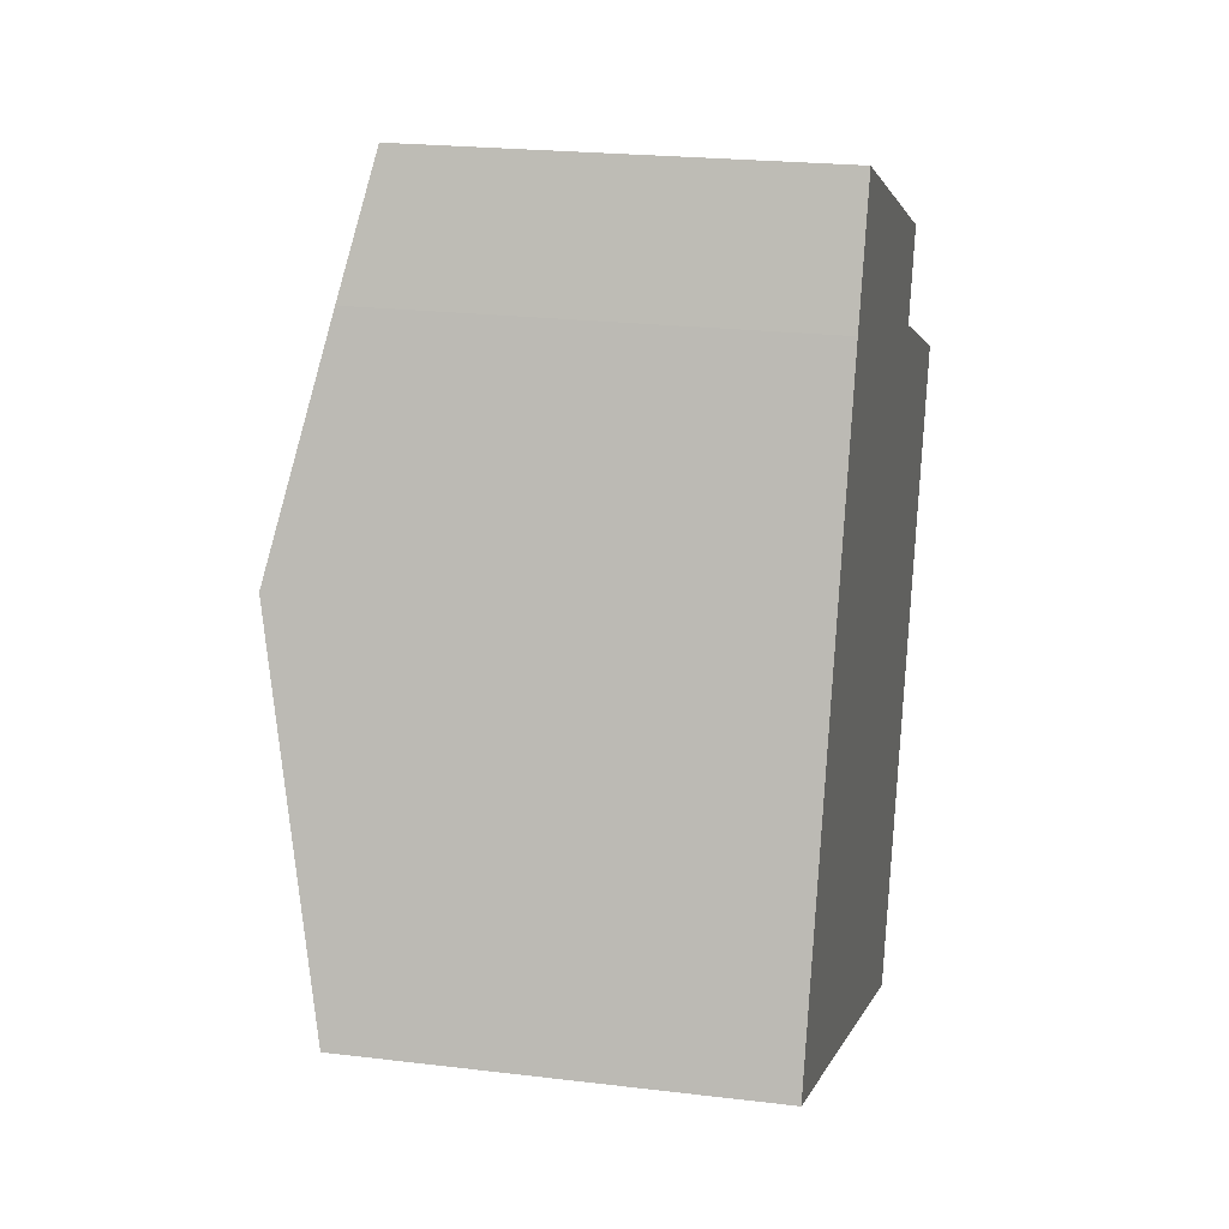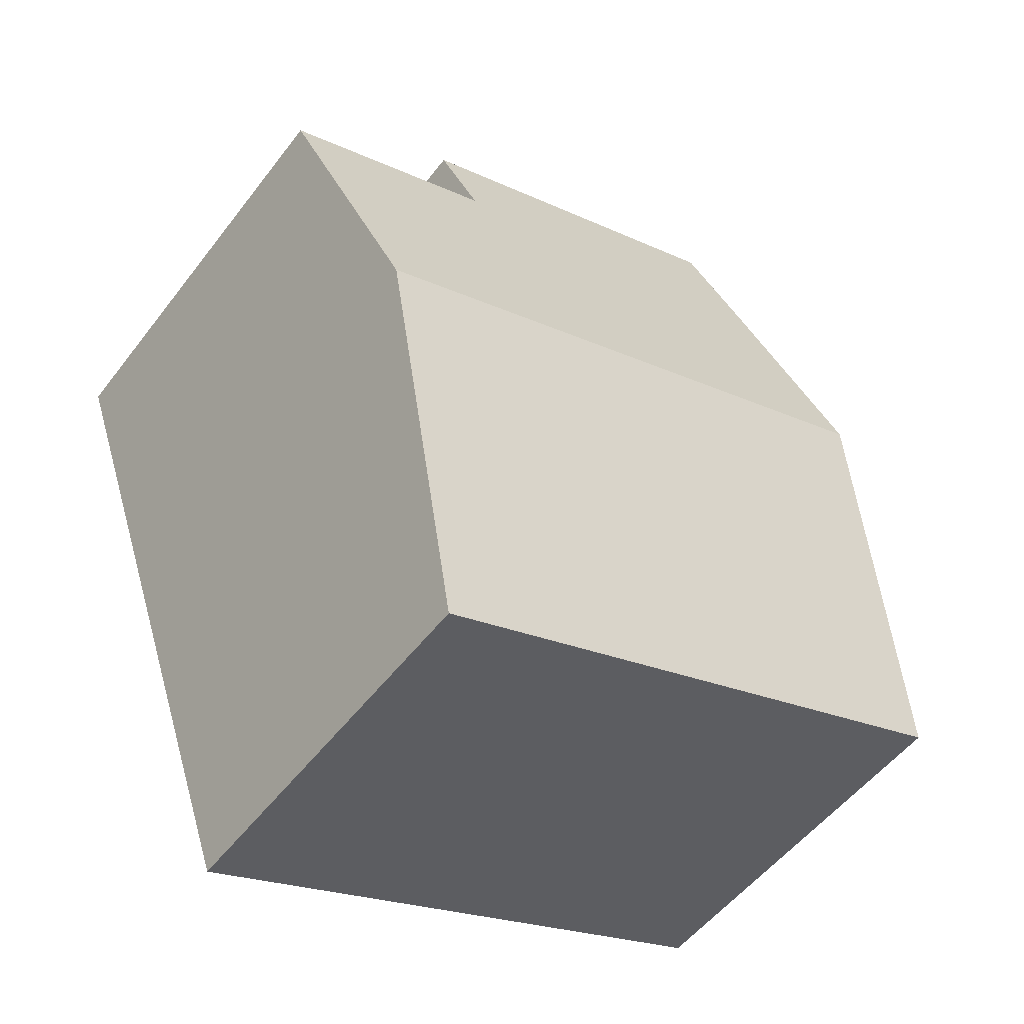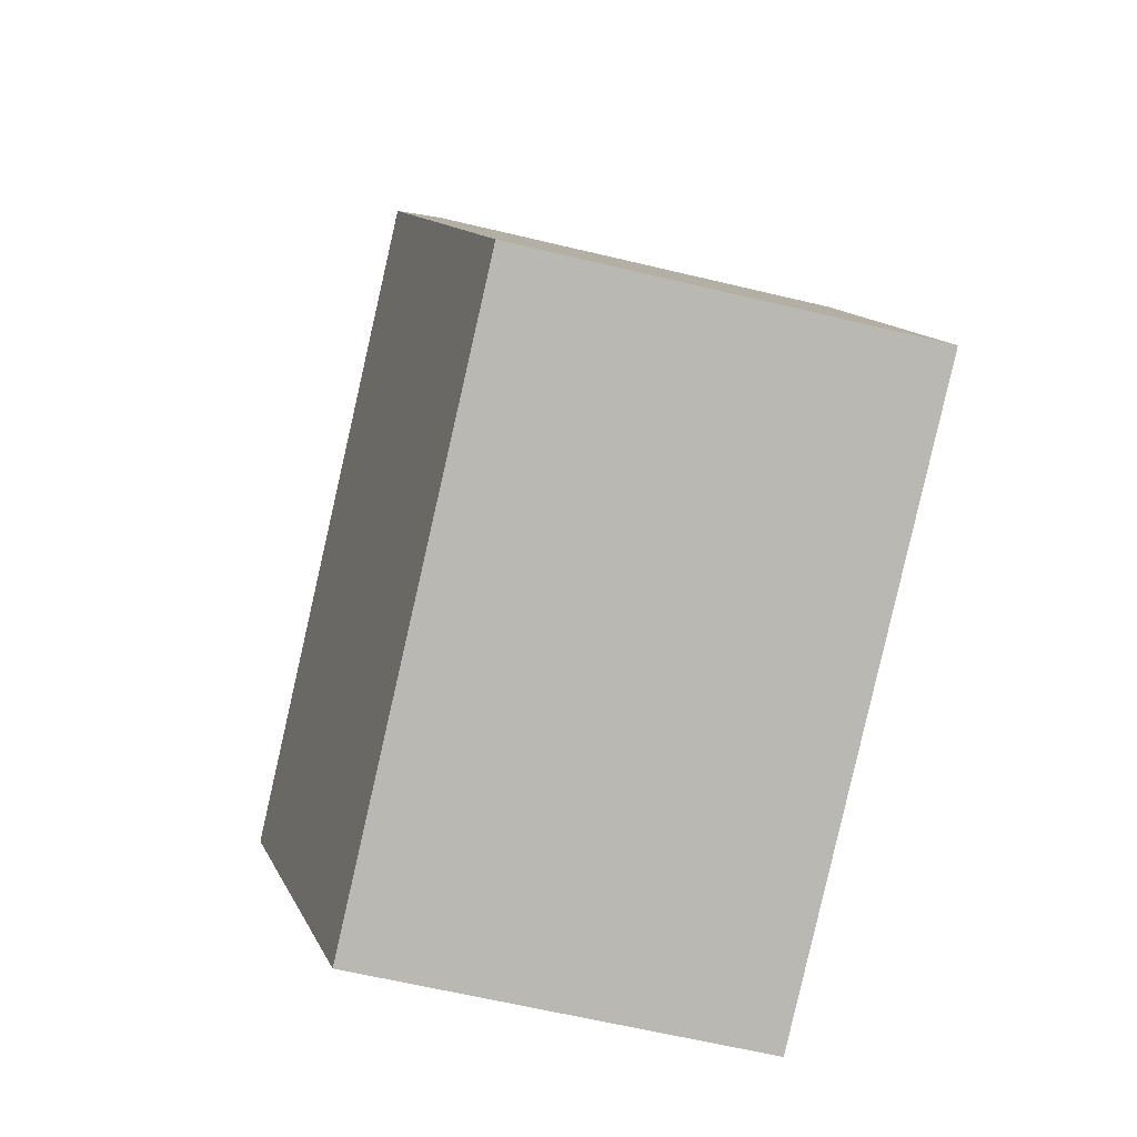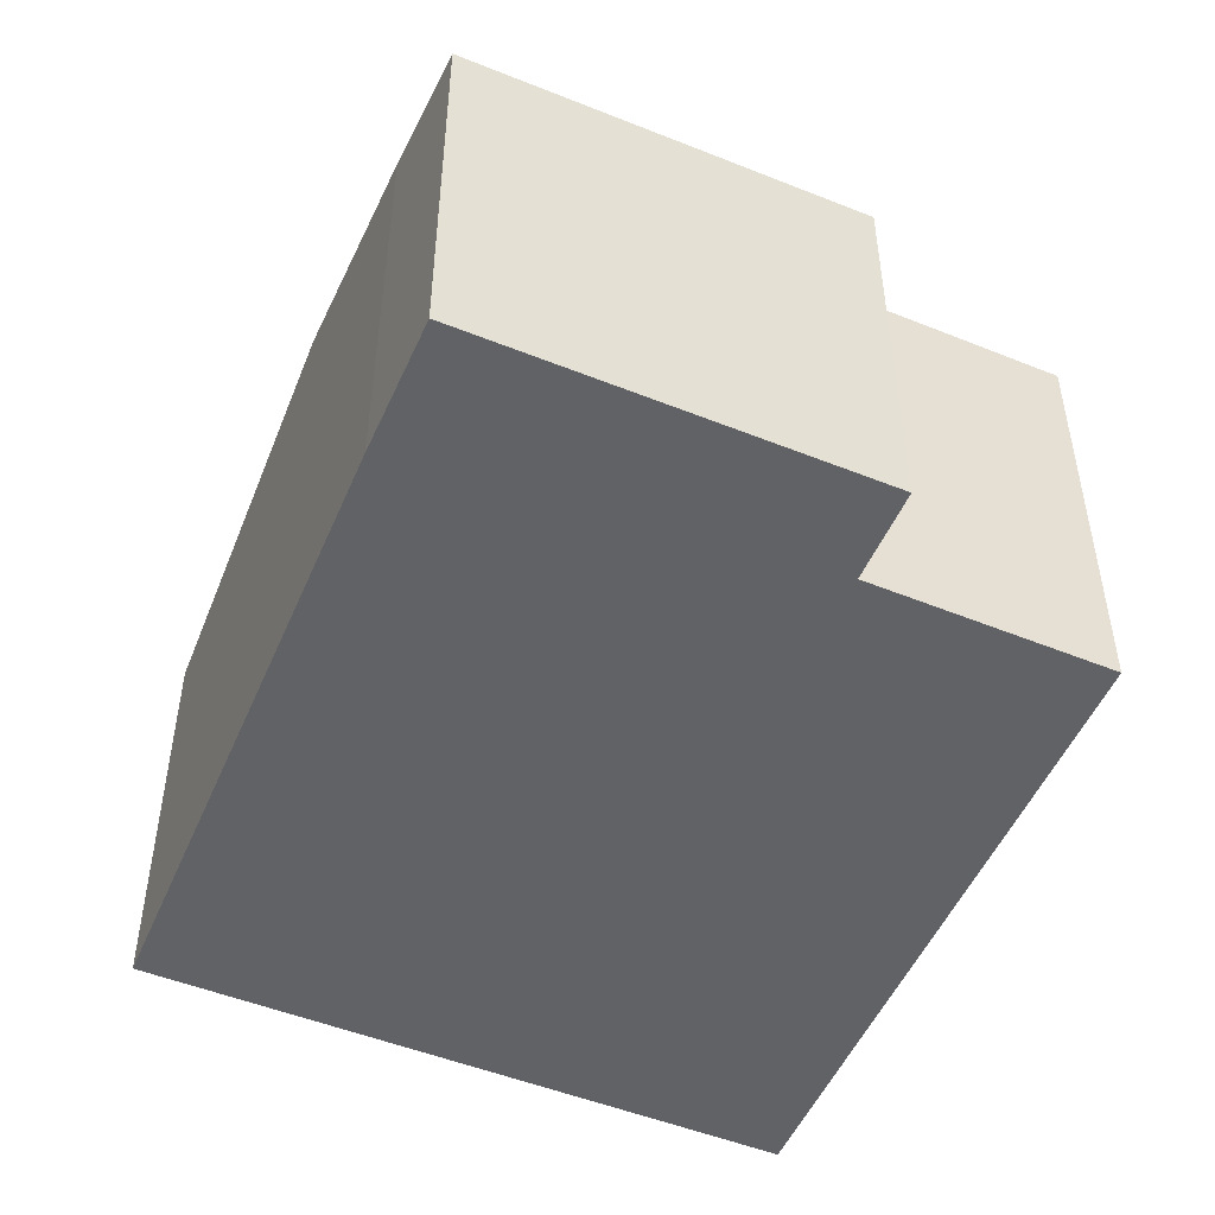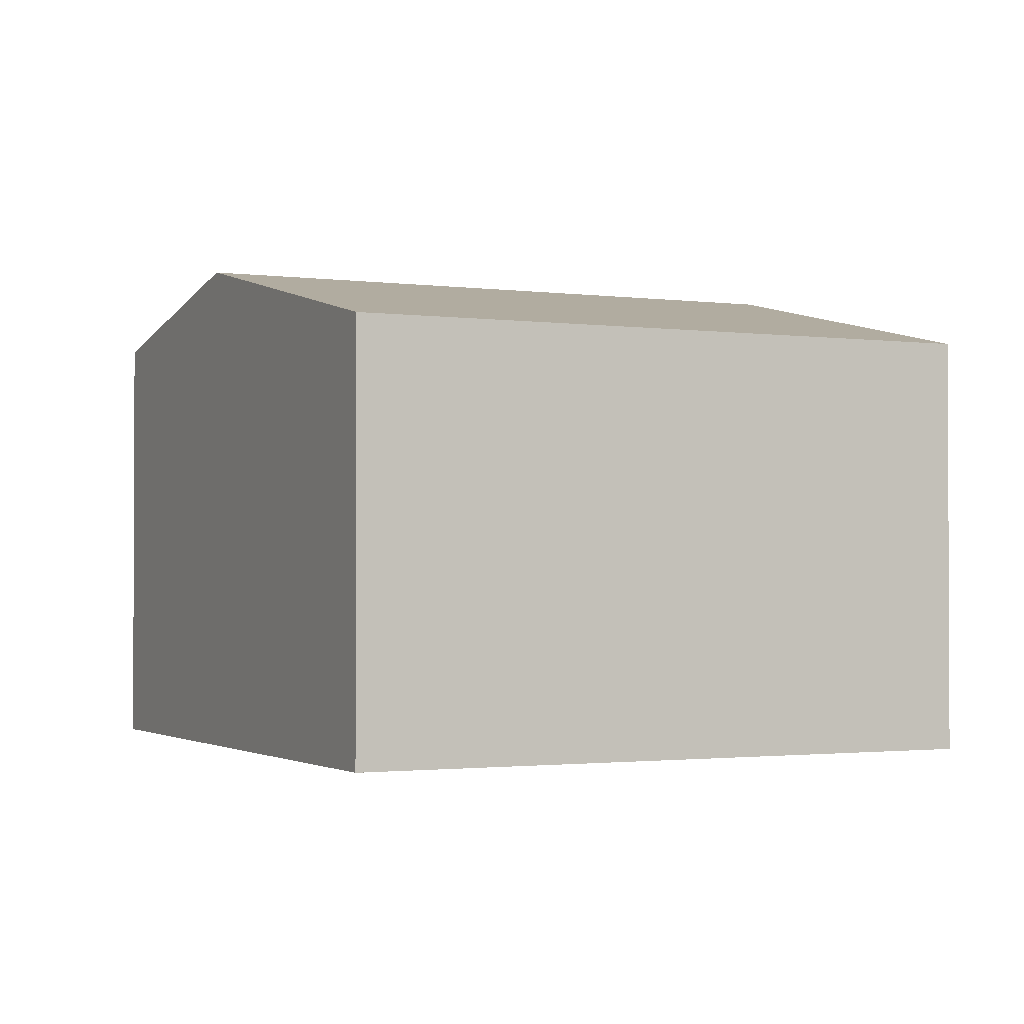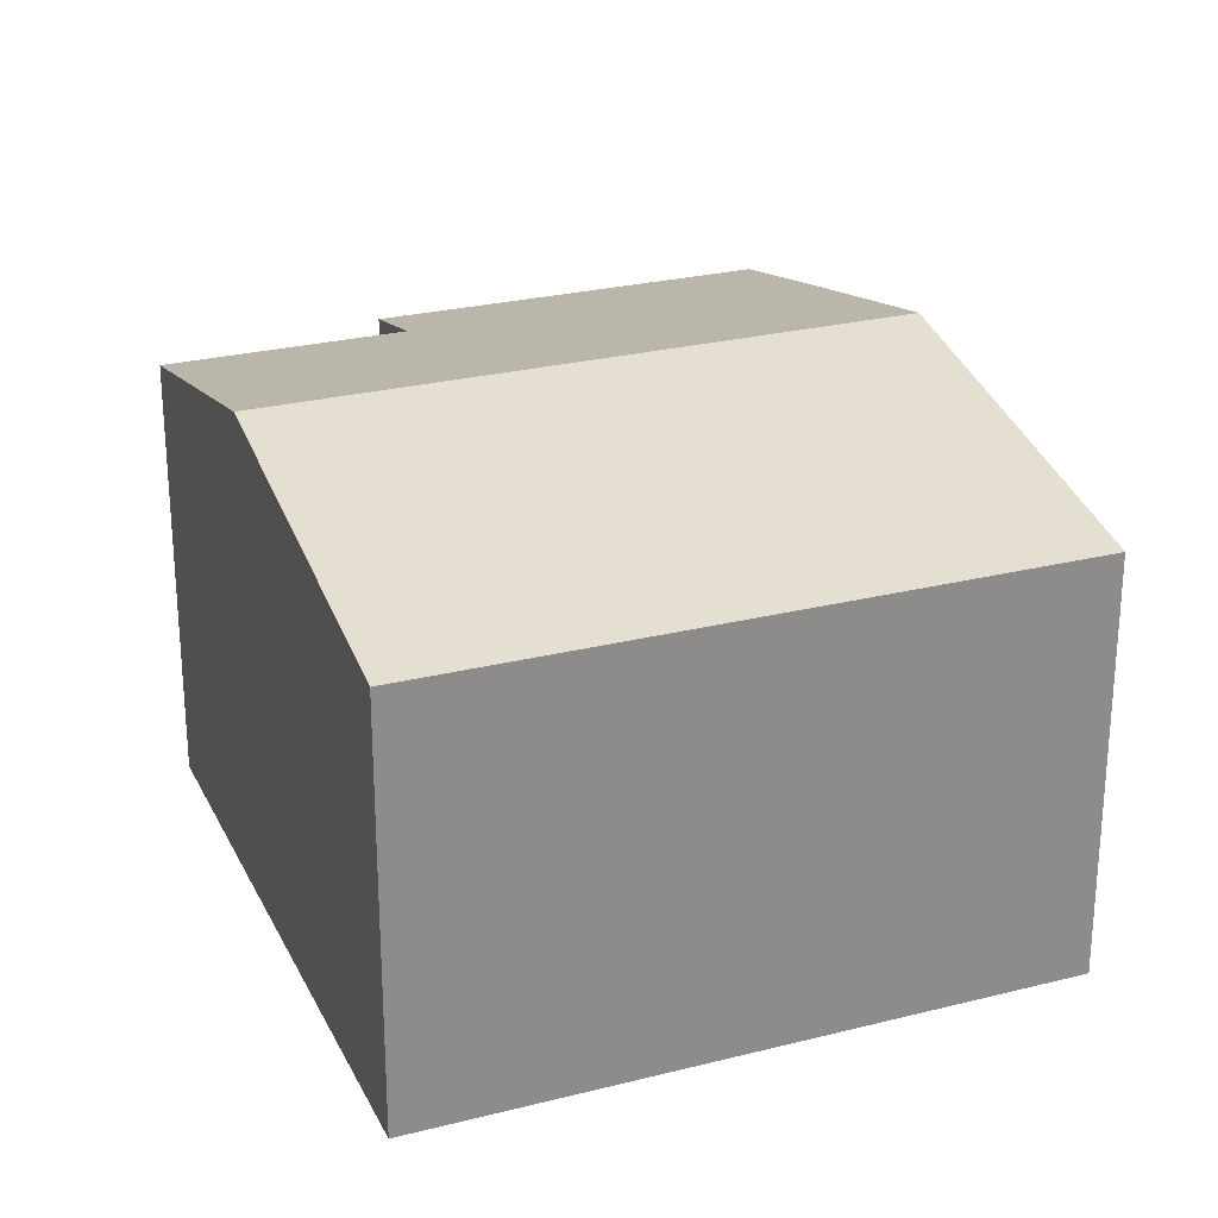
<metadata>
{"format":"obj","ext":"obj","renderer":"f3d","projection":"perspective","resolution":1024,"background":"white","views":[{"elev":22.0,"azim":-78.0,"up":"+Z"},{"elev":-52.6,"azim":143.7,"up":"+Z"},{"elev":-62.3,"azim":-103.7,"up":"+Z"},{"elev":-50.6,"azim":-3.3,"up":"+Y"},{"elev":-1.5,"azim":173.7,"up":"+Y"},{"elev":25.7,"azim":178.3,"up":"+Y"}]}
</metadata>
<code>
v  11.43 7.577 2.065
v  9.38 6.657 7.58
v  12.93 6.659 6.24
v  1.974 7.577 5.604
v  3.97 6.356 11.16
v  3.23 6.795 9.17
v  9.88 6.353 8.96
v  0 6.348 3.887e-16
v  9.44 6.356 -3.49
v  9.38 -4.641e-16 7.58
v  9.88 -5.486e-16 8.96
v  12.93 -3.821e-16 6.24
v  11.43 -1.264e-16 2.065
v  9.44 2.137e-16 -3.49
v  3.97 -6.834e-16 11.16
v  0 0 0
v  1.974 -3.431e-16 5.604
v  3.23 -5.615e-16 9.17
g defaultobject
f 1 2 3
f 2 1 4
f 2 4 5
f 5 4 6
f 5 7 2
f 8 1 9
f 1 8 4
f 7 10 2
f 10 7 11
f 12 1 3
f 1 12 9
f 9 12 13
f 9 13 14
f 2 12 3
f 12 2 10
f 15 7 5
f 7 15 11
f 14 8 9
f 8 14 16
f 16 4 8
f 4 16 6
f 6 16 17
f 6 17 18
f 18 5 6
f 5 18 15
f 13 16 14
f 16 13 12
f 16 12 17
f 17 12 10
f 17 10 18
f 18 10 11
f 18 11 15

</code>
